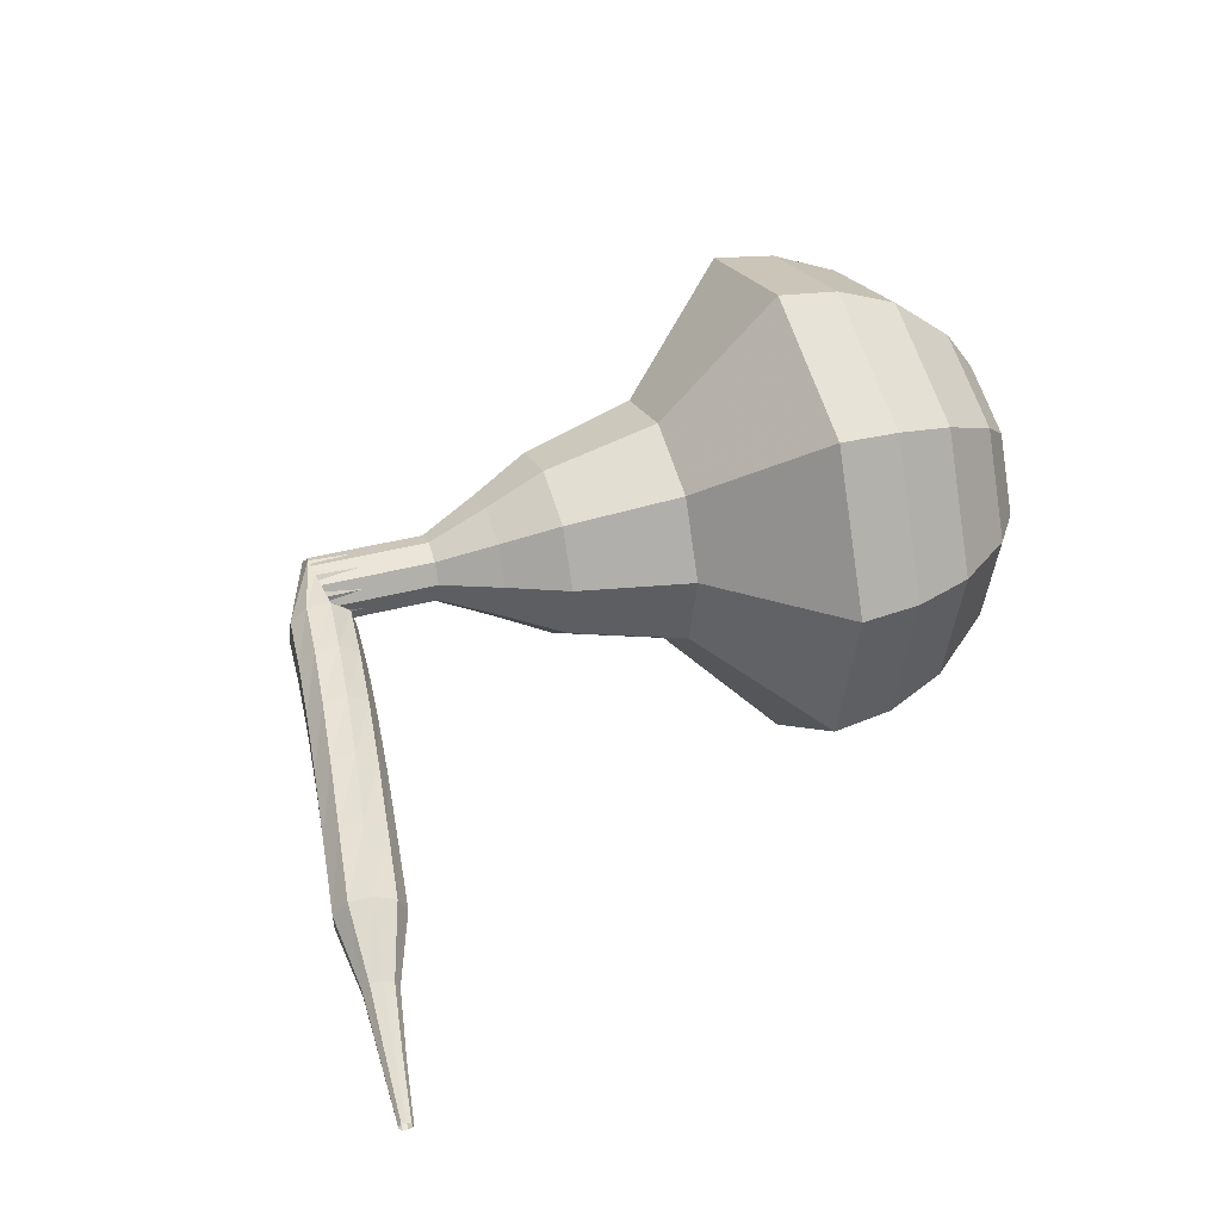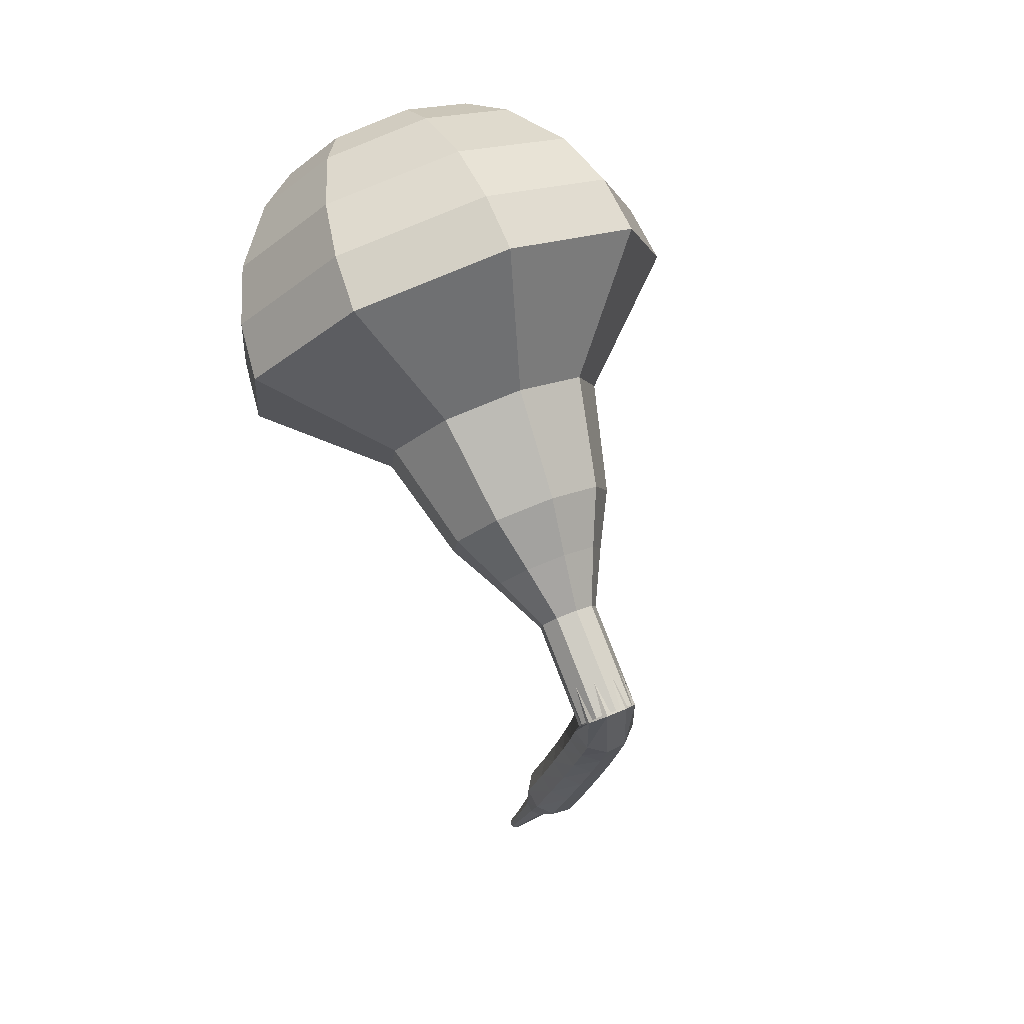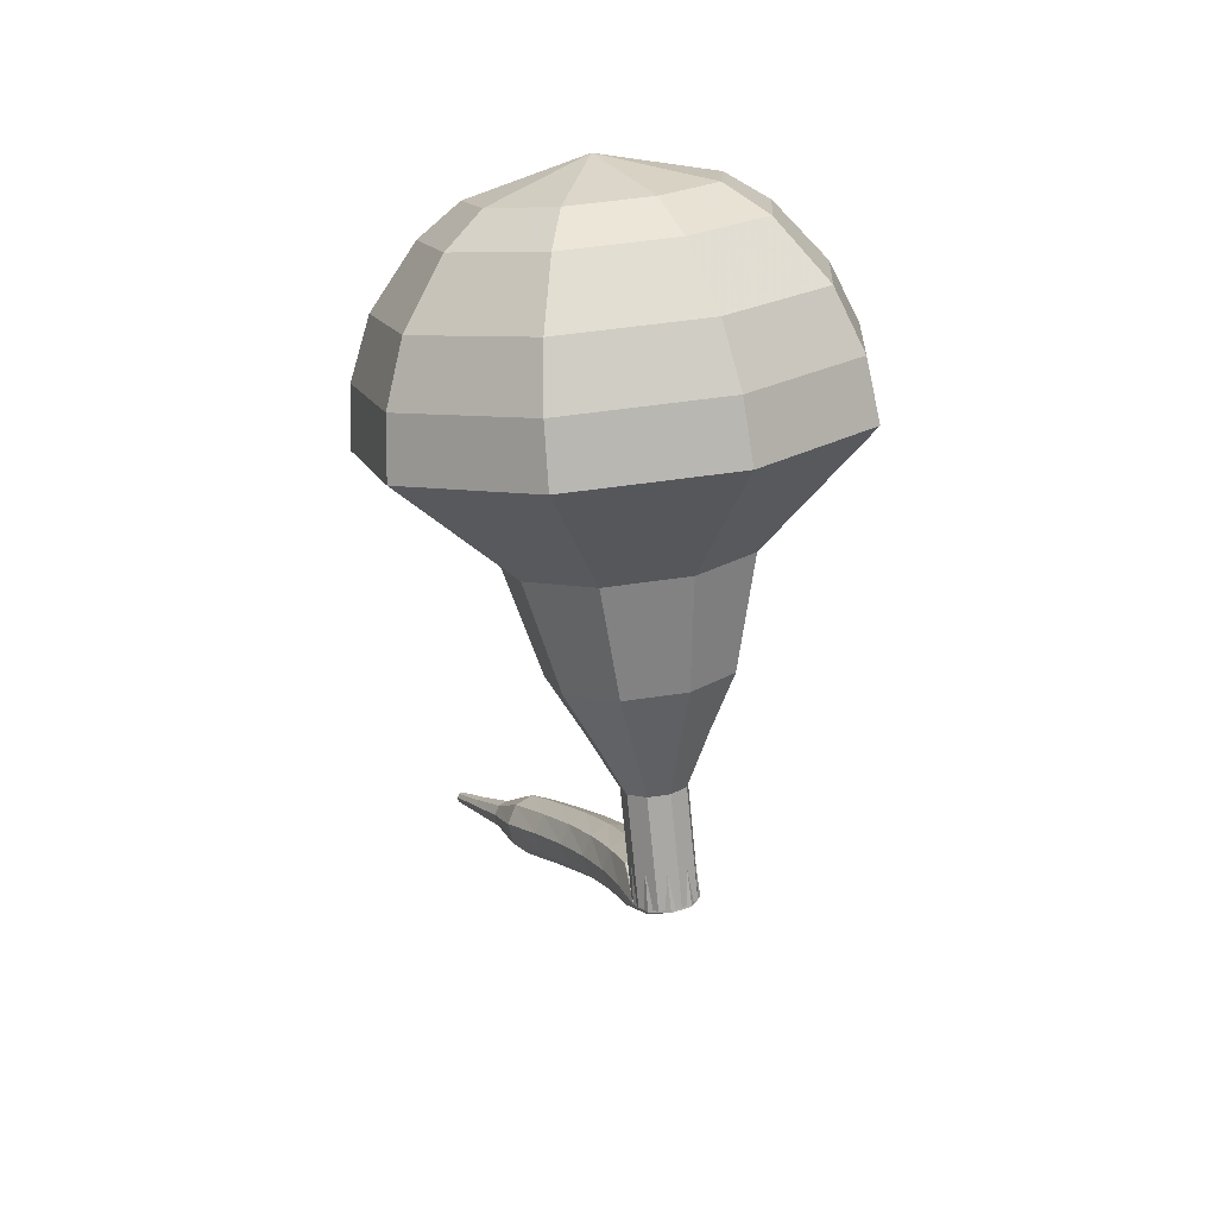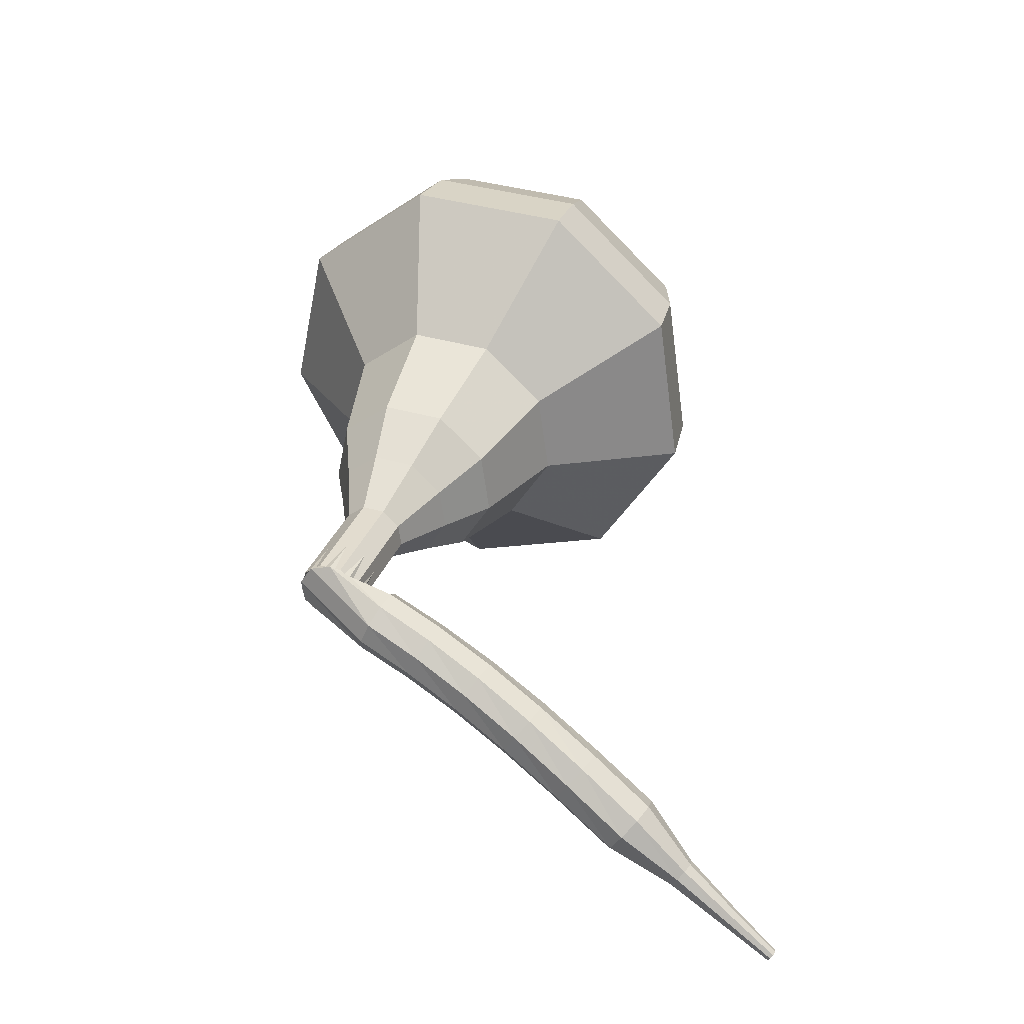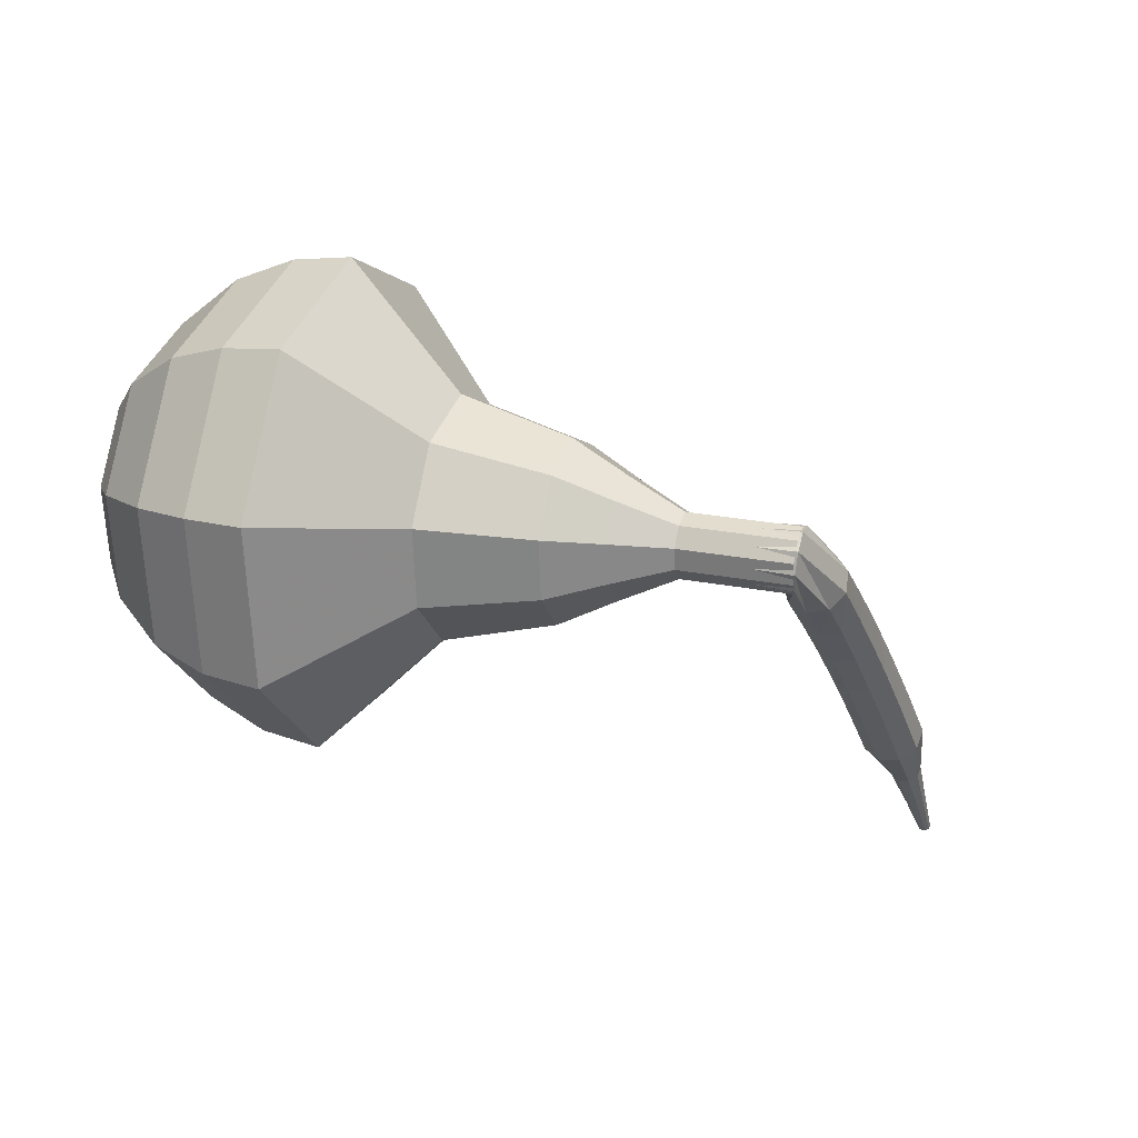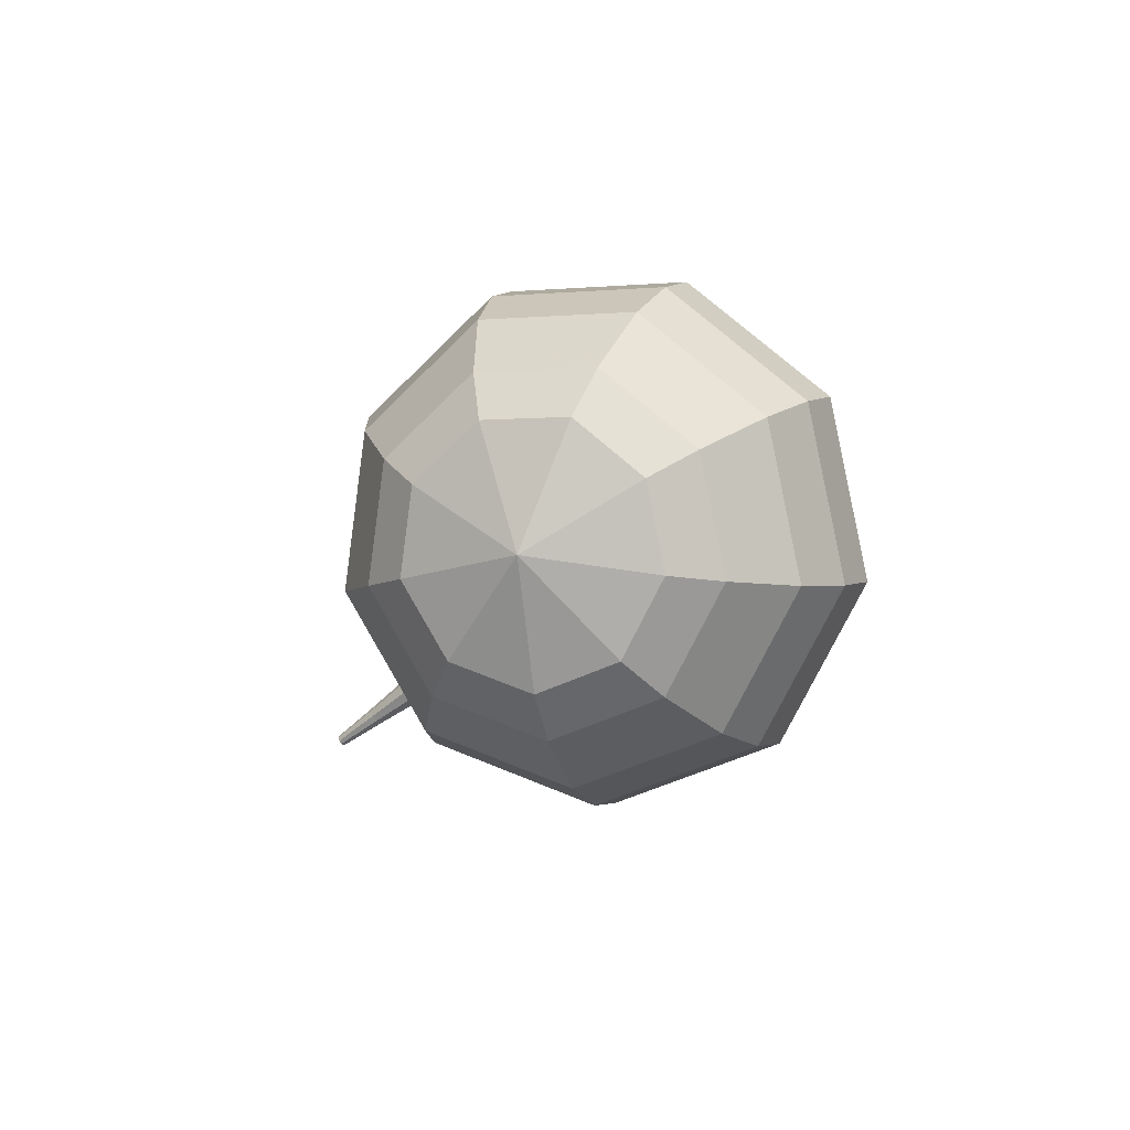
<metadata>
{"format":"obj","ext":"obj","renderer":"f3d","projection":"perspective","resolution":1024,"background":"white","views":[{"elev":16.0,"azim":-50.4,"up":"+Y"},{"elev":-63.8,"azim":123.5,"up":"+Z"},{"elev":-41.8,"azim":104.8,"up":"+Z"},{"elev":26.3,"azim":-102.6,"up":"+Y"},{"elev":1.4,"azim":165.7,"up":"+Y"},{"elev":11.2,"azim":76.2,"up":"+Y"}]}
</metadata>
<code>
g tube1
v 184.4 165.8 144.5
v 185.9 167.1 141.8
v 186.4 170.2 140.3
v 185.6 173.4 140.8
v 184 175.4 143
v 182.2 175.2 145.9
v 181.1 172.8 148.1
v 181.3 169.5 148.6
v 182.6 166.7 147.2
v 184.4 165.8 144.5
v 185 167.2 145
v 186.1 168.2 143
v 186.5 170.4 142
v 185.9 172.8 142.3
v 184.7 174.3 143.9
v 183.4 174.1 146
v 182.6 172.3 147.6
v 182.7 169.9 148
v 183.7 167.9 147
v 185 167.2 145
v 185.3 170.9 145.5
v 185.3 170.9 145.5
v 185.3 170.9 145.5
v 185.3 170.9 145.5
v 185.3 170.9 145.5
v 185.3 170.9 145.5
v 185.3 170.9 145.5
v 185.3 170.9 145.5
v 185.3 170.9 145.5
v 185.3 170.9 145.5
v 167.1 169.3 134.1
v 167.4 169.1 133.5
v 167.7 168.6 133.2
v 167.8 167.9 133.3
v 167.6 167.4 133.8
v 167.3 167.4 134.4
v 167 167.8 134.9
v 166.8 168.4 135
v 166.9 169 134.7
v 167.1 169.3 134.1
v 165.7 168.5 135.4
v 165.5 168 135
v 165.7 167.4 134.8
v 166.1 166.9 134.8
v 166.7 166.8 135.2
v 167.1 167.1 135.6
v 167.2 167.7 136
v 166.8 168.2 136.1
v 166.3 168.6 135.8
v 165.7 168.5 135.4
v 164.8 167.7 136.7
v 164.6 167.2 136.3
v 164.7 166.6 136.1
v 165.2 166.1 136.1
v 165.8 166 136.5
v 166.2 166.3 137
v 166.2 166.9 137.3
v 165.8 167.5 137.4
v 165.3 167.8 137.2
v 164.8 167.7 136.7
v 163.7 166.7 138.1
v 163.6 166.3 137.6
v 163.8 165.7 137.4
v 164.3 165.2 137.4
v 164.9 165.2 137.8
v 165.2 165.5 138.3
v 165.2 166.1 138.7
v 164.8 166.6 138.8
v 164.2 166.9 138.5
v 163.7 166.7 138.1
v 162.6 165.7 139.4
v 162.5 165.2 139
v 162.8 164.6 138.7
v 163.3 164.2 138.8
v 163.9 164.2 139.2
v 164.2 164.5 139.7
v 164.1 165 140.1
v 163.7 165.6 140.2
v 163.1 165.8 139.9
v 162.6 165.7 139.4
v 161.5 164.4 140.8
v 161.4 163.9 140.4
v 161.7 163.4 140.1
v 162.3 163 140.2
v 162.8 163 140.6
v 163.1 163.3 141.1
v 163 163.8 141.5
v 162.6 164.3 141.6
v 162 164.6 141.3
v 161.5 164.4 140.8
v 160.4 163.1 142.3
v 160.3 162.6 141.8
v 160.6 162.1 141.5
v 161.2 161.7 141.6
v 161.7 161.7 142
v 162 162 142.5
v 161.9 162.5 143
v 161.4 163 143
v 160.8 163.2 142.8
v 160.4 163.1 142.3
v 159.7 161.4 143.7
v 159.7 161.2 143.4
v 159.8 160.9 143.3
v 160.1 160.8 143.3
v 160.4 160.8 143.5
v 160.5 160.9 143.8
v 160.5 161.2 144
v 160.2 161.4 144
v 159.9 161.5 143.9
v 159.7 161.4 143.7
v 158.9 160.2 144.9
v 158.9 160 144.8
v 159 159.8 144.7
v 159.2 159.7 144.7
v 159.4 159.7 144.8
v 159.5 159.8 145
v 159.5 160 145.1
v 159.3 160.2 145.2
v 159.1 160.2 145.1
v 158.9 160.2 144.9
v 158.2 159 146.1
v 158.2 158.9 146
v 158.3 158.8 146
v 158.4 158.7 146
v 158.5 158.7 146.1
v 158.6 158.8 146.2
v 158.5 158.9 146.3
v 158.4 159 146.3
v 158.3 159 146.2
v 158.2 159 146.1
f 1 2 12
f 12 11 1
f 2 3 13
f 13 12 2
f 3 4 14
f 14 13 3
f 4 5 15
f 15 14 4
f 5 6 16
f 16 15 5
f 6 7 17
f 17 16 6
f 7 8 18
f 18 17 7
f 8 9 19
f 19 18 8
f 9 10 20
f 20 19 9
f 11 12 22
f 22 21 11
f 12 13 23
f 23 22 12
f 13 14 24
f 24 23 13
f 14 15 25
f 25 24 14
f 15 16 26
f 26 25 15
f 16 17 27
f 27 26 16
f 17 18 28
f 28 27 17
f 18 19 29
f 29 28 18
f 19 20 30
f 30 29 19
f 21 22 32
f 32 31 21
f 22 23 33
f 33 32 22
f 23 24 34
f 34 33 23
f 24 25 35
f 35 34 24
f 25 26 36
f 36 35 25
f 26 27 37
f 37 36 26
f 27 28 38
f 38 37 27
f 28 29 39
f 39 38 28
f 29 30 40
f 40 39 29
f 31 32 42
f 42 41 31
f 32 33 43
f 43 42 32
f 33 34 44
f 44 43 33
f 34 35 45
f 45 44 34
f 35 36 46
f 46 45 35
f 36 37 47
f 47 46 36
f 37 38 48
f 48 47 37
f 38 39 49
f 49 48 38
f 39 40 50
f 50 49 39
f 41 42 52
f 52 51 41
f 42 43 53
f 53 52 42
f 43 44 54
f 54 53 43
f 44 45 55
f 55 54 44
f 45 46 56
f 56 55 45
f 46 47 57
f 57 56 46
f 47 48 58
f 58 57 47
f 48 49 59
f 59 58 48
f 49 50 60
f 60 59 49
f 51 52 62
f 62 61 51
f 52 53 63
f 63 62 52
f 53 54 64
f 64 63 53
f 54 55 65
f 65 64 54
f 55 56 66
f 66 65 55
f 56 57 67
f 67 66 56
f 57 58 68
f 68 67 57
f 58 59 69
f 69 68 58
f 59 60 70
f 70 69 59
f 61 62 72
f 72 71 61
f 62 63 73
f 73 72 62
f 63 64 74
f 74 73 63
f 64 65 75
f 75 74 64
f 65 66 76
f 76 75 65
f 66 67 77
f 77 76 66
f 67 68 78
f 78 77 67
f 68 69 79
f 79 78 68
f 69 70 80
f 80 79 69
f 71 72 82
f 82 81 71
f 72 73 83
f 83 82 72
f 73 74 84
f 84 83 73
f 74 75 85
f 85 84 74
f 75 76 86
f 86 85 75
f 76 77 87
f 87 86 76
f 77 78 88
f 88 87 77
f 78 79 89
f 89 88 78
f 79 80 90
f 90 89 79
f 81 82 92
f 92 91 81
f 82 83 93
f 93 92 82
f 83 84 94
f 94 93 83
f 84 85 95
f 95 94 84
f 85 86 96
f 96 95 85
f 86 87 97
f 97 96 86
f 87 88 98
f 98 97 87
f 88 89 99
f 99 98 88
f 89 90 100
f 100 99 89
f 91 92 102
f 102 101 91
f 92 93 103
f 103 102 92
f 93 94 104
f 104 103 93
f 94 95 105
f 105 104 94
f 95 96 106
f 106 105 95
f 96 97 107
f 107 106 96
f 97 98 108
f 108 107 97
f 98 99 109
f 109 108 98
f 99 100 110
f 110 109 99
f 101 102 112
f 112 111 101
f 102 103 113
f 113 112 102
f 103 104 114
f 114 113 103
f 104 105 115
f 115 114 104
f 105 106 116
f 116 115 105
f 106 107 117
f 117 116 106
f 107 108 118
f 118 117 107
f 108 109 119
f 119 118 108
f 109 110 120
f 120 119 109
f 111 112 122
f 122 121 111
f 112 113 123
f 123 122 112
f 113 114 124
f 124 123 113
f 114 115 125
f 125 124 114
f 115 116 126
f 126 125 115
f 116 117 127
f 127 126 116
f 117 118 128
f 128 127 117
f 118 119 129
f 129 128 118
f 119 120 130
f 130 129 119
v 167.4 167.3 134.1
v 167.7 167.6 133.5
v 167.8 168.2 133.2
v 167.7 168.9 133.4
v 167.3 169.3 133.8
v 167 169.2 134.4
v 166.7 168.8 134.8
v 166.8 168.1 134.9
v 167 167.5 134.6
v 167.4 167.3 134.1
v 168.9 167.5 135
v 169.2 167.8 134.5
v 169.3 168.4 134.2
v 169.1 169.1 134.3
v 168.8 169.5 134.7
v 168.4 169.4 135.3
v 168.2 169 135.7
v 168.2 168.3 135.8
v 168.5 167.7 135.6
v 168.9 167.5 135
v 170.3 167.8 135.9
v 170.7 168 135.4
v 170.7 168.6 135.1
v 170.6 169.3 135.2
v 170.3 169.7 135.6
v 169.9 169.7 136.2
v 169.7 169.2 136.7
v 169.7 168.5 136.8
v 170 167.9 136.5
v 170.3 167.8 135.9
v 171.9 167.1 136.9
v 172.5 167.6 135.8
v 172.7 168.8 135.3
v 172.4 170 135.5
v 171.8 170.7 136.3
v 171.1 170.7 137.4
v 170.7 169.8 138.2
v 170.7 168.5 138.4
v 171.2 167.4 137.9
v 171.9 167.1 136.9
v 173.5 166.4 137.8
v 174.4 167.2 136.3
v 174.7 168.9 135.4
v 174.2 170.7 135.7
v 173.3 171.9 137
v 172.3 171.7 138.6
v 171.7 170.4 139.9
v 171.8 168.5 140.1
v 172.5 166.9 139.3
v 173.5 166.4 137.8
v 176.6 165.9 139.6
v 177.7 166.9 137.6
v 178.1 169.2 136.5
v 177.5 171.7 136.9
v 176.2 173.2 138.6
v 174.9 173 140.7
v 174.1 171.2 142.4
v 174.2 168.7 142.8
v 175.2 166.6 141.7
v 176.6 165.9 139.6
v 180.1 162.6 141.5
v 182.3 164.7 137.4
v 183.1 169.3 135.2
v 181.9 174.2 136
v 179.4 177.2 139.3
v 176.7 176.8 143.7
v 175.1 173.2 147
v 175.3 168.2 147.8
v 177.3 164 145.6
v 180.1 162.6 141.5
v 181.6 163 142.5
v 183.8 165.1 138.5
v 184.5 169.5 136.4
v 183.4 174.3 137.2
v 180.9 177.2 140.4
v 178.3 176.8 144.6
v 176.8 173.3 147.8
v 177 168.4 148.6
v 178.9 164.4 146.5
v 181.6 163 142.5
v 183.1 164 143.5
v 185 165.8 140
v 185.7 169.8 138.1
v 184.6 174.1 138.7
v 182.5 176.7 141.6
v 180.1 176.3 145.4
v 178.7 173.2 148.3
v 178.9 168.9 148.9
v 180.7 165.2 147
v 183.1 164 143.5
v 184.4 165.8 144.5
v 185.9 167.1 141.8
v 186.4 170.2 140.3
v 185.6 173.4 140.8
v 184 175.4 143
v 182.2 175.2 145.9
v 181.1 172.8 148.1
v 181.3 169.5 148.6
v 182.6 166.7 147.2
v 184.4 165.8 144.5
v 185 167.2 145
v 186.1 168.2 143
v 186.5 170.4 142
v 185.9 172.8 142.3
v 184.7 174.3 143.9
v 183.4 174.1 146
v 182.6 172.3 147.6
v 182.7 169.9 148
v 183.7 167.9 147
v 185 167.2 145
v 185.3 170.9 145.5
v 185.3 170.9 145.5
v 185.3 170.9 145.5
v 185.3 170.9 145.5
v 185.3 170.9 145.5
v 185.3 170.9 145.5
v 185.3 170.9 145.5
v 185.3 170.9 145.5
v 185.3 170.9 145.5
v 185.3 170.9 145.5
f 131 132 142
f 142 141 131
f 132 133 143
f 143 142 132
f 133 134 144
f 144 143 133
f 134 135 145
f 145 144 134
f 135 136 146
f 146 145 135
f 136 137 147
f 147 146 136
f 137 138 148
f 148 147 137
f 138 139 149
f 149 148 138
f 139 140 150
f 150 149 139
f 141 142 152
f 152 151 141
f 142 143 153
f 153 152 142
f 143 144 154
f 154 153 143
f 144 145 155
f 155 154 144
f 145 146 156
f 156 155 145
f 146 147 157
f 157 156 146
f 147 148 158
f 158 157 147
f 148 149 159
f 159 158 148
f 149 150 160
f 160 159 149
f 151 152 162
f 162 161 151
f 152 153 163
f 163 162 152
f 153 154 164
f 164 163 153
f 154 155 165
f 165 164 154
f 155 156 166
f 166 165 155
f 156 157 167
f 167 166 156
f 157 158 168
f 168 167 157
f 158 159 169
f 169 168 158
f 159 160 170
f 170 169 159
f 161 162 172
f 172 171 161
f 162 163 173
f 173 172 162
f 163 164 174
f 174 173 163
f 164 165 175
f 175 174 164
f 165 166 176
f 176 175 165
f 166 167 177
f 177 176 166
f 167 168 178
f 178 177 167
f 168 169 179
f 179 178 168
f 169 170 180
f 180 179 169
f 171 172 182
f 182 181 171
f 172 173 183
f 183 182 172
f 173 174 184
f 184 183 173
f 174 175 185
f 185 184 174
f 175 176 186
f 186 185 175
f 176 177 187
f 187 186 176
f 177 178 188
f 188 187 177
f 178 179 189
f 189 188 178
f 179 180 190
f 190 189 179
f 181 182 192
f 192 191 181
f 182 183 193
f 193 192 182
f 183 184 194
f 194 193 183
f 184 185 195
f 195 194 184
f 185 186 196
f 196 195 185
f 186 187 197
f 197 196 186
f 187 188 198
f 198 197 187
f 188 189 199
f 199 198 188
f 189 190 200
f 200 199 189
f 191 192 202
f 202 201 191
f 192 193 203
f 203 202 192
f 193 194 204
f 204 203 193
f 194 195 205
f 205 204 194
f 195 196 206
f 206 205 195
f 196 197 207
f 207 206 196
f 197 198 208
f 208 207 197
f 198 199 209
f 209 208 198
f 199 200 210
f 210 209 199
f 201 202 212
f 212 211 201
f 202 203 213
f 213 212 202
f 203 204 214
f 214 213 203
f 204 205 215
f 215 214 204
f 205 206 216
f 216 215 205
f 206 207 217
f 217 216 206
f 207 208 218
f 218 217 207
f 208 209 219
f 219 218 208
f 209 210 220
f 220 219 209
f 211 212 222
f 222 221 211
f 212 213 223
f 223 222 212
f 213 214 224
f 224 223 213
f 214 215 225
f 225 224 214
f 215 216 226
f 226 225 215
f 216 217 227
f 227 226 216
f 217 218 228
f 228 227 217
f 218 219 229
f 229 228 218
f 219 220 230
f 230 229 219
f 221 222 232
f 232 231 221
f 222 223 233
f 233 232 222
f 223 224 234
f 234 233 223
f 224 225 235
f 235 234 224
f 225 226 236
f 236 235 225
f 226 227 237
f 237 236 226
f 227 228 238
f 238 237 227
f 228 229 239
f 239 238 228
f 229 230 240
f 240 239 229
f 231 232 242
f 242 241 231
f 232 233 243
f 243 242 232
f 233 234 244
f 244 243 233
f 234 235 245
f 245 244 234
f 235 236 246
f 246 245 235
f 236 237 247
f 247 246 236
f 237 238 248
f 248 247 237
f 238 239 249
f 249 248 238
f 239 240 250
f 250 249 239
g

</code>
